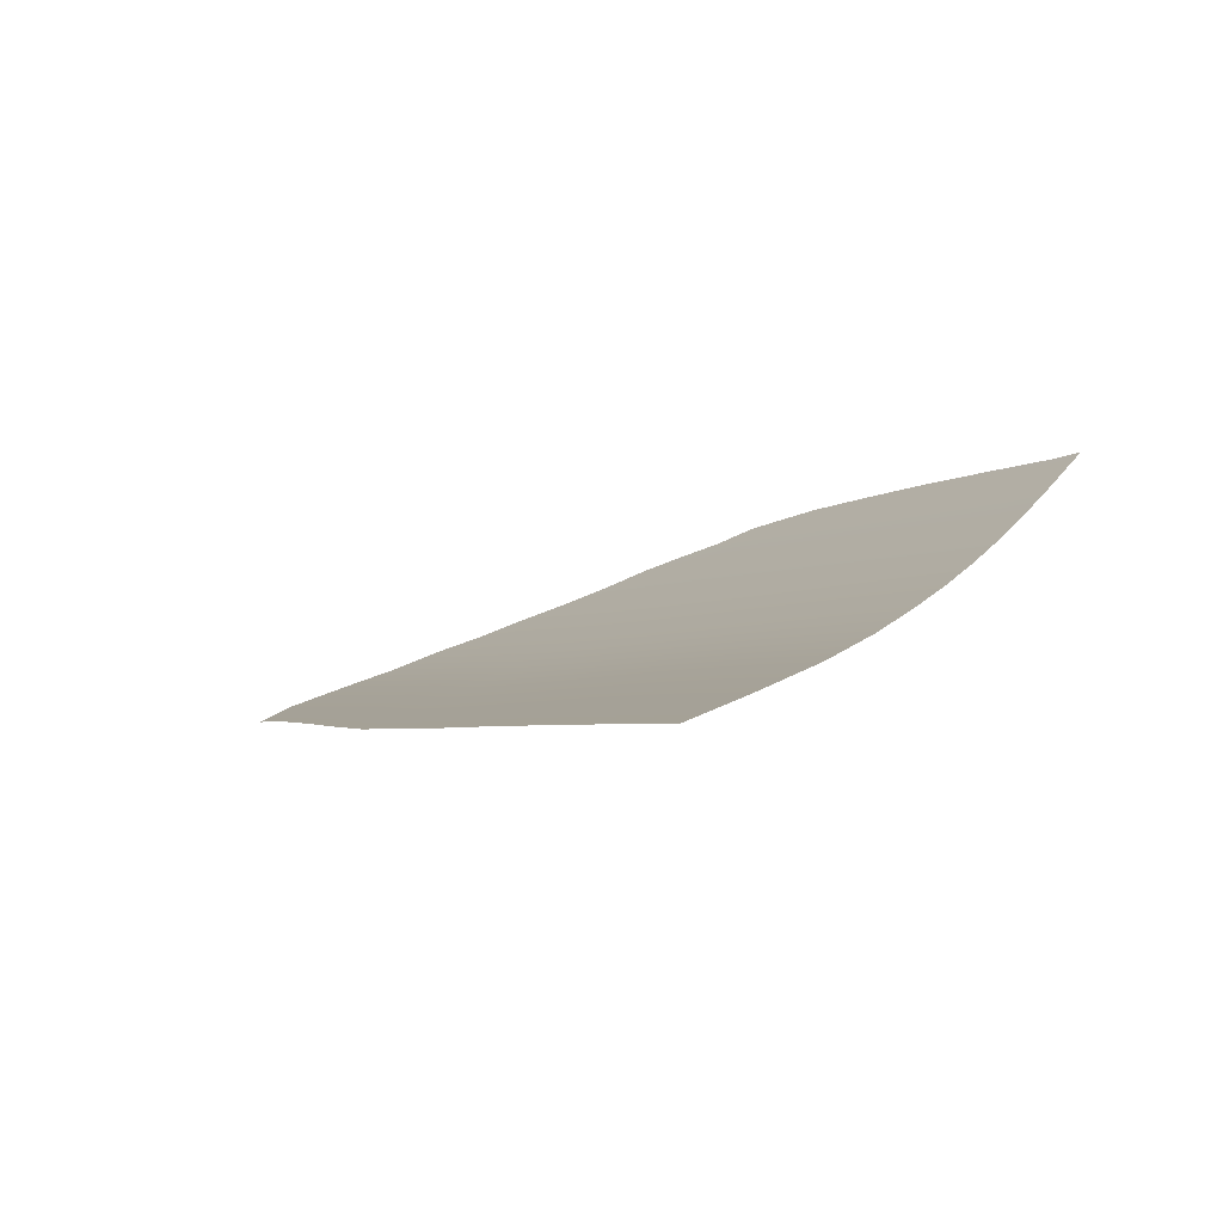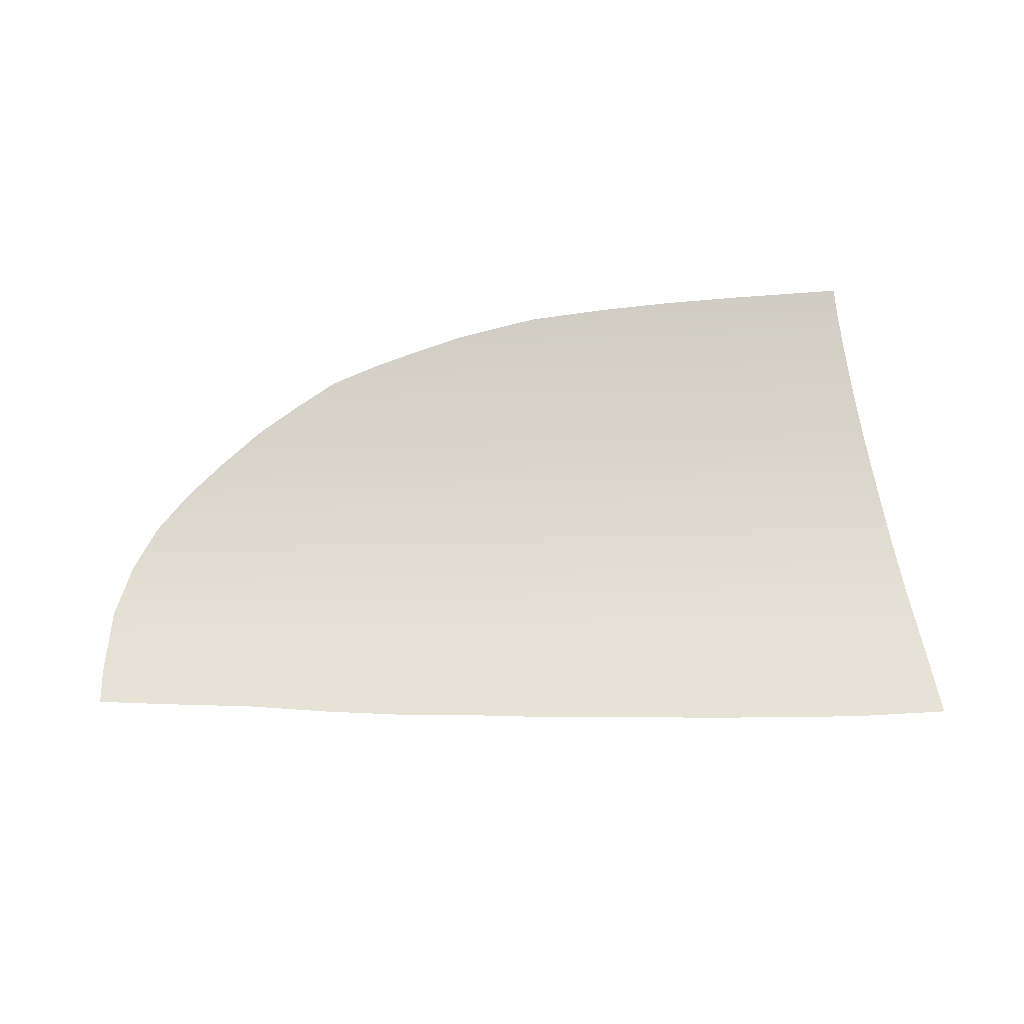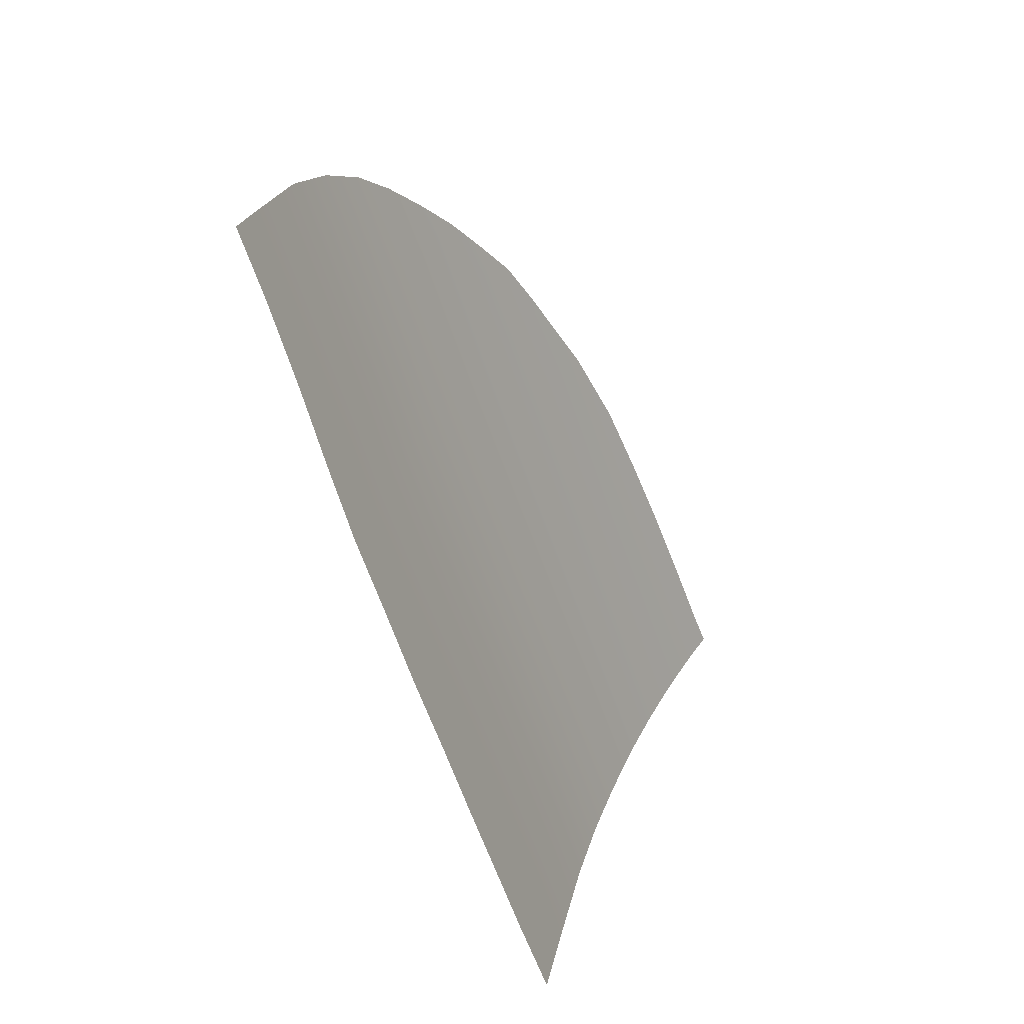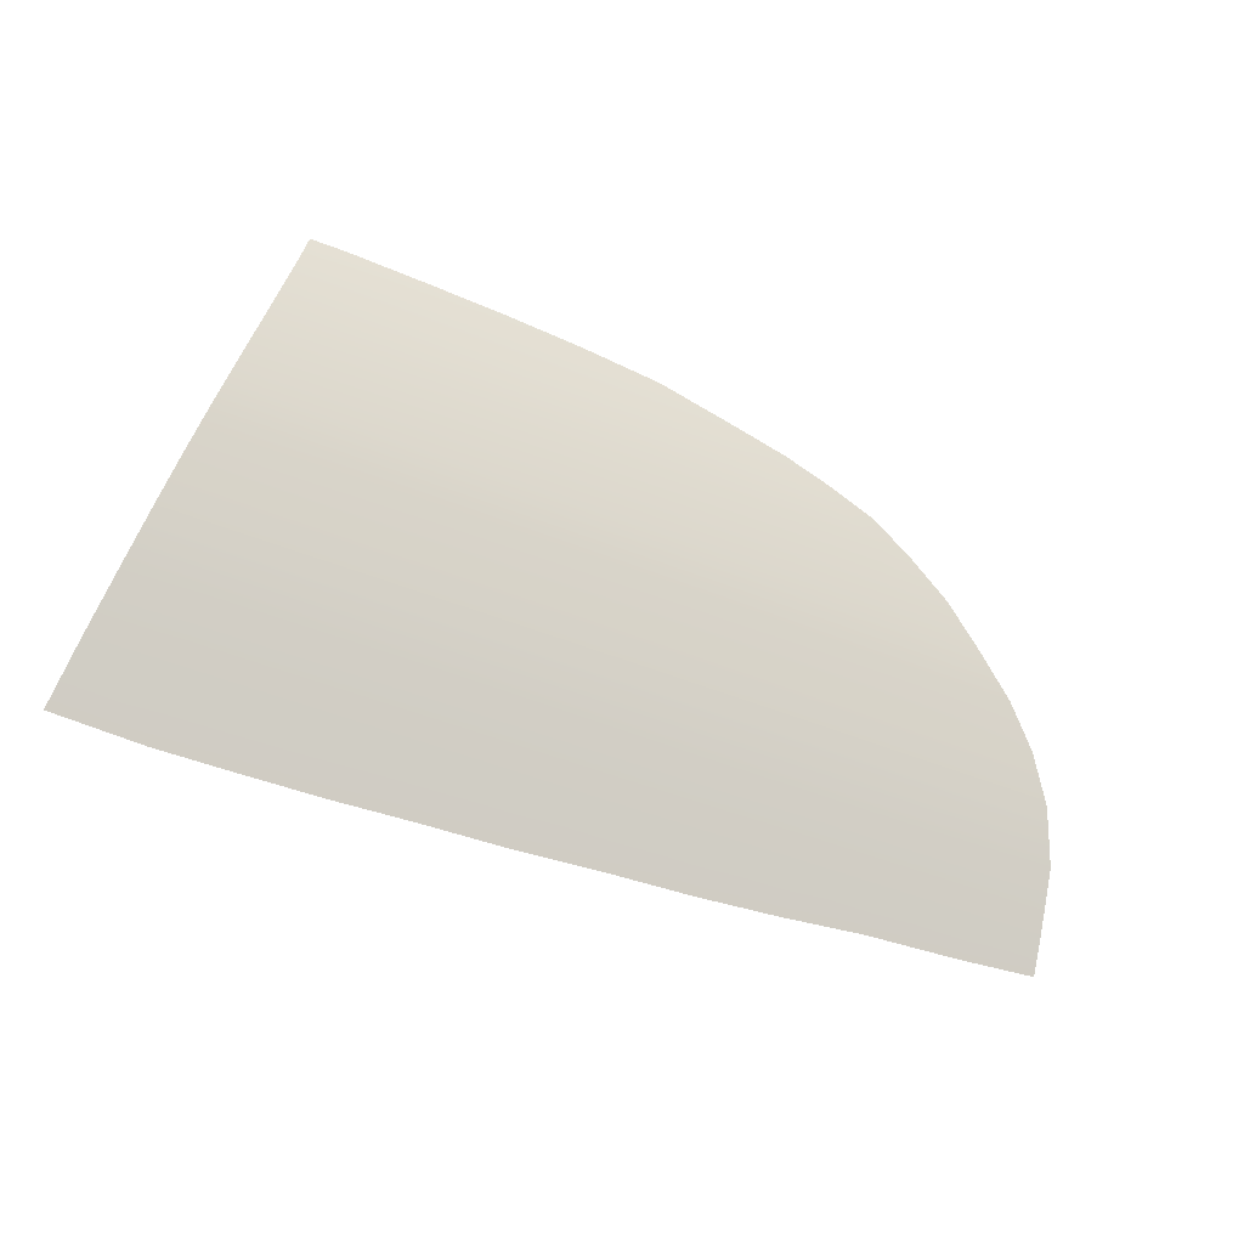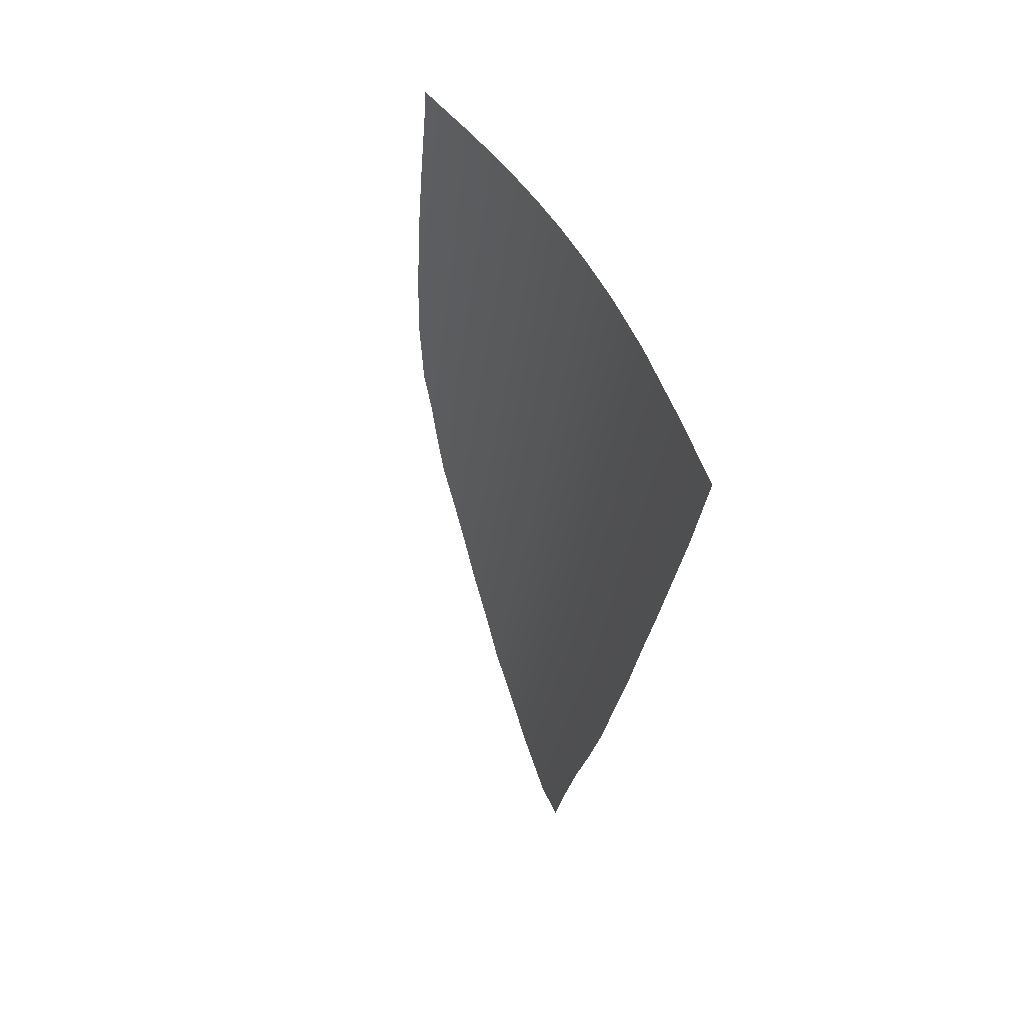
<metadata>
{"format":"obj","ext":"obj","renderer":"f3d","projection":"perspective","resolution":1024,"background":"white","views":[{"elev":-4.4,"azim":58.7,"up":"+Z"},{"elev":45.1,"azim":-3.9,"up":"+Z"},{"elev":-57.0,"azim":-71.0,"up":"+Y"},{"elev":-77.5,"azim":160.1,"up":"+Z"},{"elev":-29.0,"azim":84.7,"up":"+Y"}]}
</metadata>
<code>
v  -37.33 32.77 -88.12
v  -45.34 32.87 -88.05
v  -37.34 39.85 -85.63
v  -45.33 39.88 -85.59
v  -37.32 25.96 -90.38
v  -45.35 26.28 -90.26
v  -53.4 32.97 -88.06
v  -53.43 26.68 -90.17
v  -53.37 39.9 -85.62
v  -45.31 49.58 -81.29
v  -45.32 45.28 -83.36
v  -53.34 49.53 -81.38
v  -53.35 45.25 -83.42
v  -37.33 49.64 -81.25
v  -37.33 45.3 -83.36
v  -37.38 53.34 -79.27
v  -45.34 53.29 -79.32
v  -37.46 56.65 -77.31
v  -45.38 56.61 -77.36
v  -53.34 53.23 -79.42
v  -53.35 56.53 -77.46
v  -37.55 59.77 -75.29
v  -45.46 59.72 -75.34
v  -37.62 62.72 -73.22
v  -45.53 62.63 -73.28
v  -53.39 59.62 -75.43
v  -53.45 62.5 -73.38
v  -61.44 39.95 -85.7
v  -61.52 33.11 -88.12
v  -61.58 27.27 -90.08
v  -69.76 33.3 -88.18
v  -69.85 27.77 -90.04
v  -69.64 40.01 -85.79
v  -61.38 45.27 -83.5
v  -69.55 45.29 -83.59
v  -61.34 49.55 -81.45
v  -69.48 49.56 -81.51
v  -61.29 56.49 -77.51
v  -61.31 53.22 -79.48
v  -69.38 56.46 -77.53
v  -69.42 53.22 -79.5
v  -61.31 62.37 -73.46
v  -61.29 59.53 -75.49
v  -69.33 62.27 -73.53
v  -69.35 59.47 -75.53
v  -78.08 40.08 -85.85
v  -78.19 33.56 -88.19
v  -78.26 28.5 -89.9
v  -86.48 33.8 -88.14
v  -86.53 29.05 -89.78
v  -86.41 40.13 -85.82
v  -77.92 49.48 -81.56
v  -77.99 45.25 -83.65
v  -86.29 49.37 -81.55
v  -86.35 45.18 -83.64
v  -77.87 53.18 -79.51
v  -86.24 53.09 -79.47
v  -77.81 56.45 -77.51
v  -86.19 56.42 -77.45
v  -77.72 62.21 -73.56
v  -77.76 59.42 -75.55
v  -85.9 62.13 -73.78
v  -86.12 59.39 -75.53
v  -94.32 33.96 -87.71
v  -94.27 40.16 -85.32
v  -94.35 29.7 -89.38
v  -102.3 34.17 -87.49
v  -102.4 30.57 -88.91
v  -102.2 40.28 -85.08
v  -94.19 49.27 -81.42
v  -94.23 45.13 -83.3
v  -101.7 49.3 -81.18
v  -102 45.2 -83.05
v  -94.15 52.97 -79.36
v  -101.4 52.94 -79.15
v  -94.1 56.3 -77.35
v  -101.1 56.17 -77.23
v  -94.02 59.33 -75.44
v  -100.9 59.4 -75.79
v  -93.95 61.99 -74.04
v  -45.62 67.7 -69.36
v  -45.59 65.37 -71.21
v  -53.55 67.47 -69.53
v  -53.51 65.19 -71.34
v  -37.69 67.89 -69.24
v  -37.67 65.51 -71.13
v  -61.37 67.24 -69.71
v  -61.34 65.01 -71.47
v  -69.32 67.1 -69.79
v  -69.33 64.91 -71.53
v  -85.73 64.91 -71.84
v  -77.68 64.94 -71.45
v  -77.66 67.23 -69.59
v  -37.7 70.05 -67.47
v  -34.22 70.01 -67.32
v  -33.97 67.75 -69.2
v  -45.64 69.86 -67.59
v  -53.59 69.6 -67.77
v  -61.4 69.2 -68.08
v  -69.31 68.61 -68.53
v  -110.6 40.61 -84.77
v  -110.2 45.51 -82.71
v  -28.67 32.81 -88.27
v  -27.8 26.09 -90.52
v  -29.7 39.89 -85.76
v  -30.48 45.33 -83.46
v  -31.11 49.61 -81.33
v  -31.67 53.26 -79.35
v  -32.2 56.51 -77.4
v  -32.7 59.61 -75.37
v  -33.18 62.55 -73.27
v  -33.61 65.35 -71.14
v  -111.1 34.54 -87.13
v  -111.2 31.11 -88.46
v  -82.63 66.4 -70.71
v  -109 53.21 -79.12
v  -109.8 49.6 -80.78
v  -87.48 65.24 -71.66
v  -96.61 61.76 -74.29
v  -92.27 63.86 -72.75
v  -105 56.34 -77.4
v  -112.3 49.73 -80.71
v  -115 45.74 -82.63
v  -116.9 40.93 -84.52
v  -117.9 34.89 -86.81
v  -118.3 31.84 -88.38
g P353_20_305B_L_1_DTaSI_P353_20_305B_L
f 1 2 3
f 3 2 4
f 5 6 1
f 1 6 2
f 7 2 8
f 8 2 6
f 9 4 7
f 7 4 2
f 10 11 12
f 12 11 13
f 14 15 10
f 10 15 11
f 4 11 3
f 3 11 15
f 9 13 4
f 4 13 11
f 16 17 18
f 18 17 19
f 14 10 16
f 16 10 17
f 12 20 10
f 10 20 17
f 19 17 21
f 21 17 20
f 22 23 24
f 24 23 25
f 18 19 22
f 22 19 23
f 21 26 19
f 19 26 23
f 27 25 26
f 26 25 23
f 9 7 28
f 28 7 29
f 8 30 7
f 7 30 29
f 31 29 32
f 32 29 30
f 28 29 33
f 33 29 31
f 28 34 9
f 9 34 13
f 33 35 28
f 28 35 34
f 36 34 37
f 37 34 35
f 12 13 36
f 36 13 34
f 38 39 40
f 40 39 41
f 21 20 38
f 38 20 39
f 36 39 12
f 12 39 20
f 37 41 36
f 36 41 39
f 42 43 44
f 44 43 45
f 27 26 42
f 42 26 43
f 38 43 21
f 21 43 26
f 40 45 38
f 38 45 43
f 33 31 46
f 46 31 47
f 32 48 31
f 31 48 47
f 49 47 50
f 50 47 48
f 51 46 49
f 49 46 47
f 52 53 54
f 54 53 55
f 37 35 52
f 52 35 53
f 46 53 33
f 33 53 35
f 51 55 46
f 46 55 53
f 52 56 37
f 37 56 41
f 54 57 52
f 52 57 56
f 58 56 59
f 59 56 57
f 40 41 58
f 58 41 56
f 60 61 62
f 62 61 63
f 44 45 60
f 60 45 61
f 58 61 40
f 40 61 45
f 59 63 58
f 58 63 61
f 49 64 51
f 51 64 65
f 50 66 49
f 49 66 64
f 67 64 68
f 68 64 66
f 69 65 67
f 67 65 64
f 70 71 72
f 72 71 73
f 54 55 70
f 70 55 71
f 51 65 55
f 55 65 71
f 73 71 69
f 69 71 65
f 70 74 54
f 54 74 57
f 72 75 70
f 70 75 74
f 76 74 77
f 77 74 75
f 59 57 76
f 76 57 74
f 76 78 59
f 59 78 63
f 77 79 76
f 76 79 78
f 62 63 80
f 80 63 78
f 81 82 83
f 83 82 84
f 85 86 81
f 81 86 82
f 25 82 24
f 24 82 86
f 27 84 25
f 25 84 82
f 87 88 89
f 89 88 90
f 83 84 87
f 87 84 88
f 42 88 27
f 27 88 84
f 44 90 42
f 42 90 88
f 62 91 60
f 60 91 92
f 93 89 92
f 92 89 90
f 60 92 44
f 44 92 90
f 94 95 85
f 85 95 96
f 81 97 85
f 85 97 94
f 83 98 81
f 81 98 97
f 87 99 83
f 83 99 98
f 89 100 87
f 87 100 99
f 101 102 69
f 69 102 73
f 1 103 5
f 5 103 104
f 3 105 1
f 1 105 103
f 15 106 3
f 3 106 105
f 14 107 15
f 15 107 106
f 16 108 14
f 14 108 107
f 18 109 16
f 16 109 108
f 22 110 18
f 18 110 109
f 24 111 22
f 22 111 110
f 86 112 24
f 24 112 111
f 85 96 86
f 86 96 112
f 67 113 69
f 69 113 101
f 68 114 67
f 67 114 113
f 91 115 92
f 92 115 93
f 75 72 116
f 116 72 117
f 72 73 117
f 117 73 102
f 118 115 91
f 62 80 91
f 80 119 120
f 79 119 78
f 78 119 80
f 77 121 79
f 116 121 75
f 75 121 77
f 122 116 117
f 123 122 102
f 102 122 117
f 124 123 101
f 101 123 102
f 125 124 113
f 113 124 101
f 125 113 126
f 126 113 114
f 93 100 89
f 80 120 91
f 91 120 118

</code>
